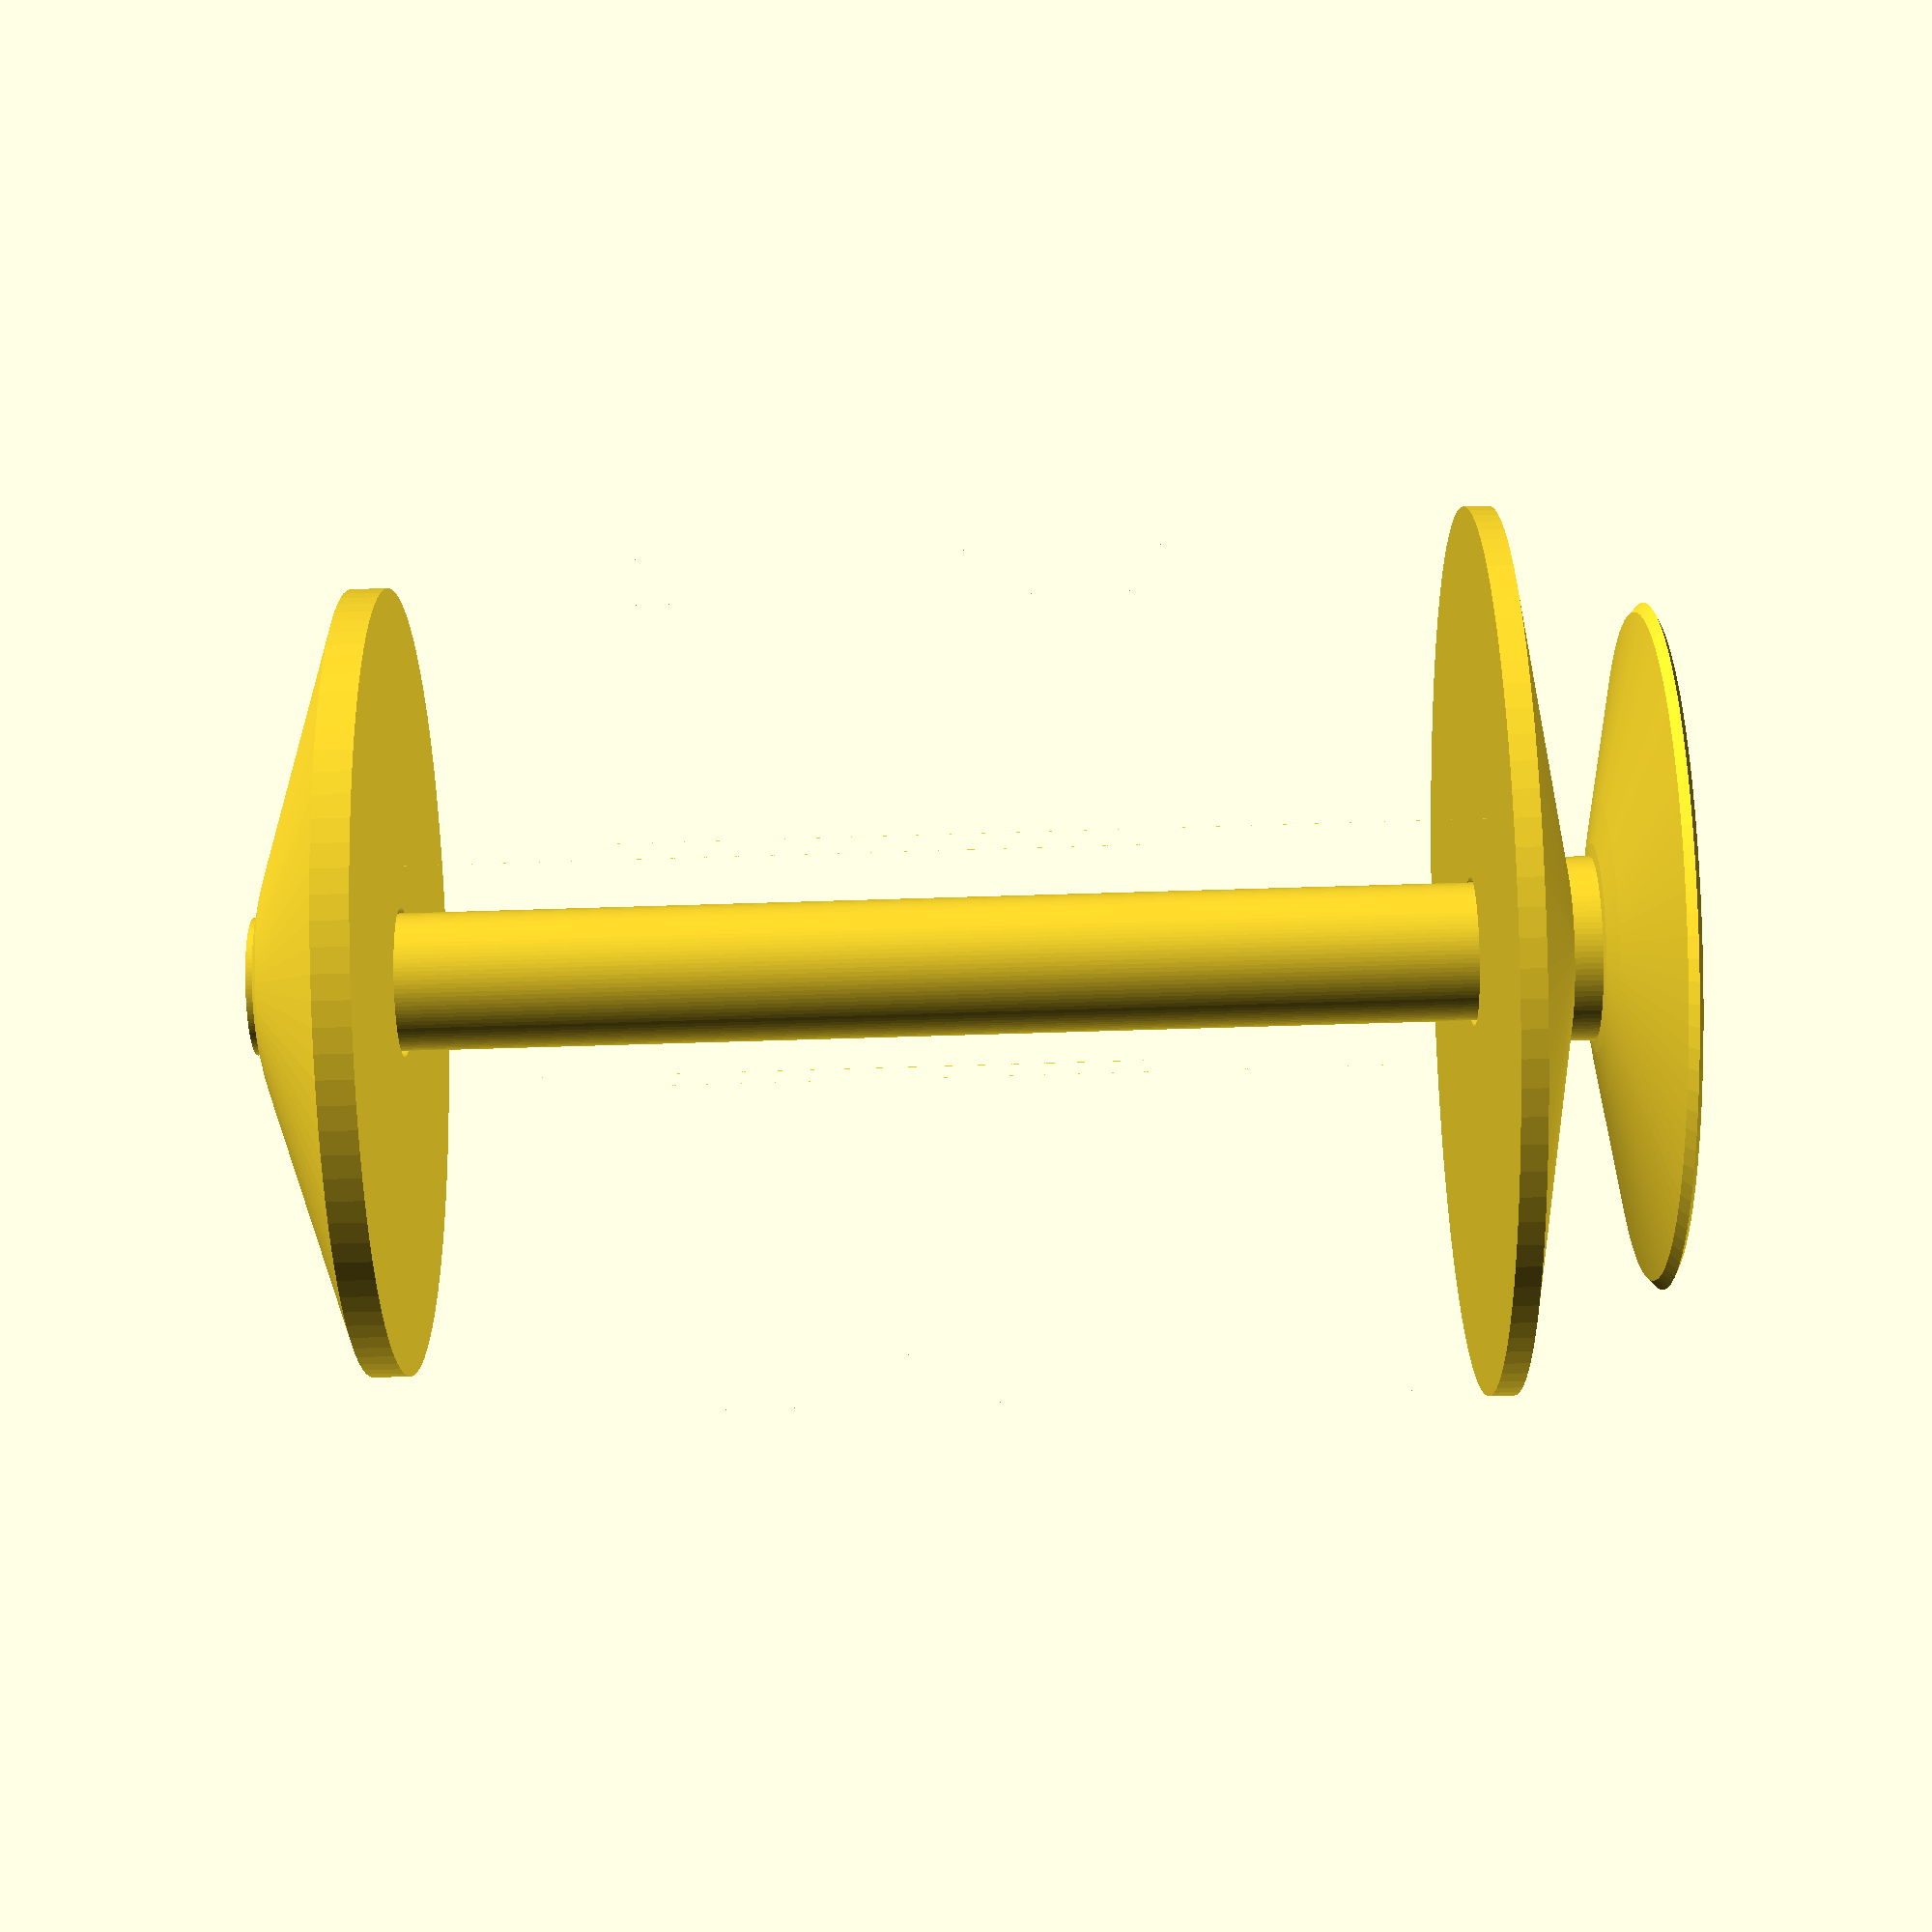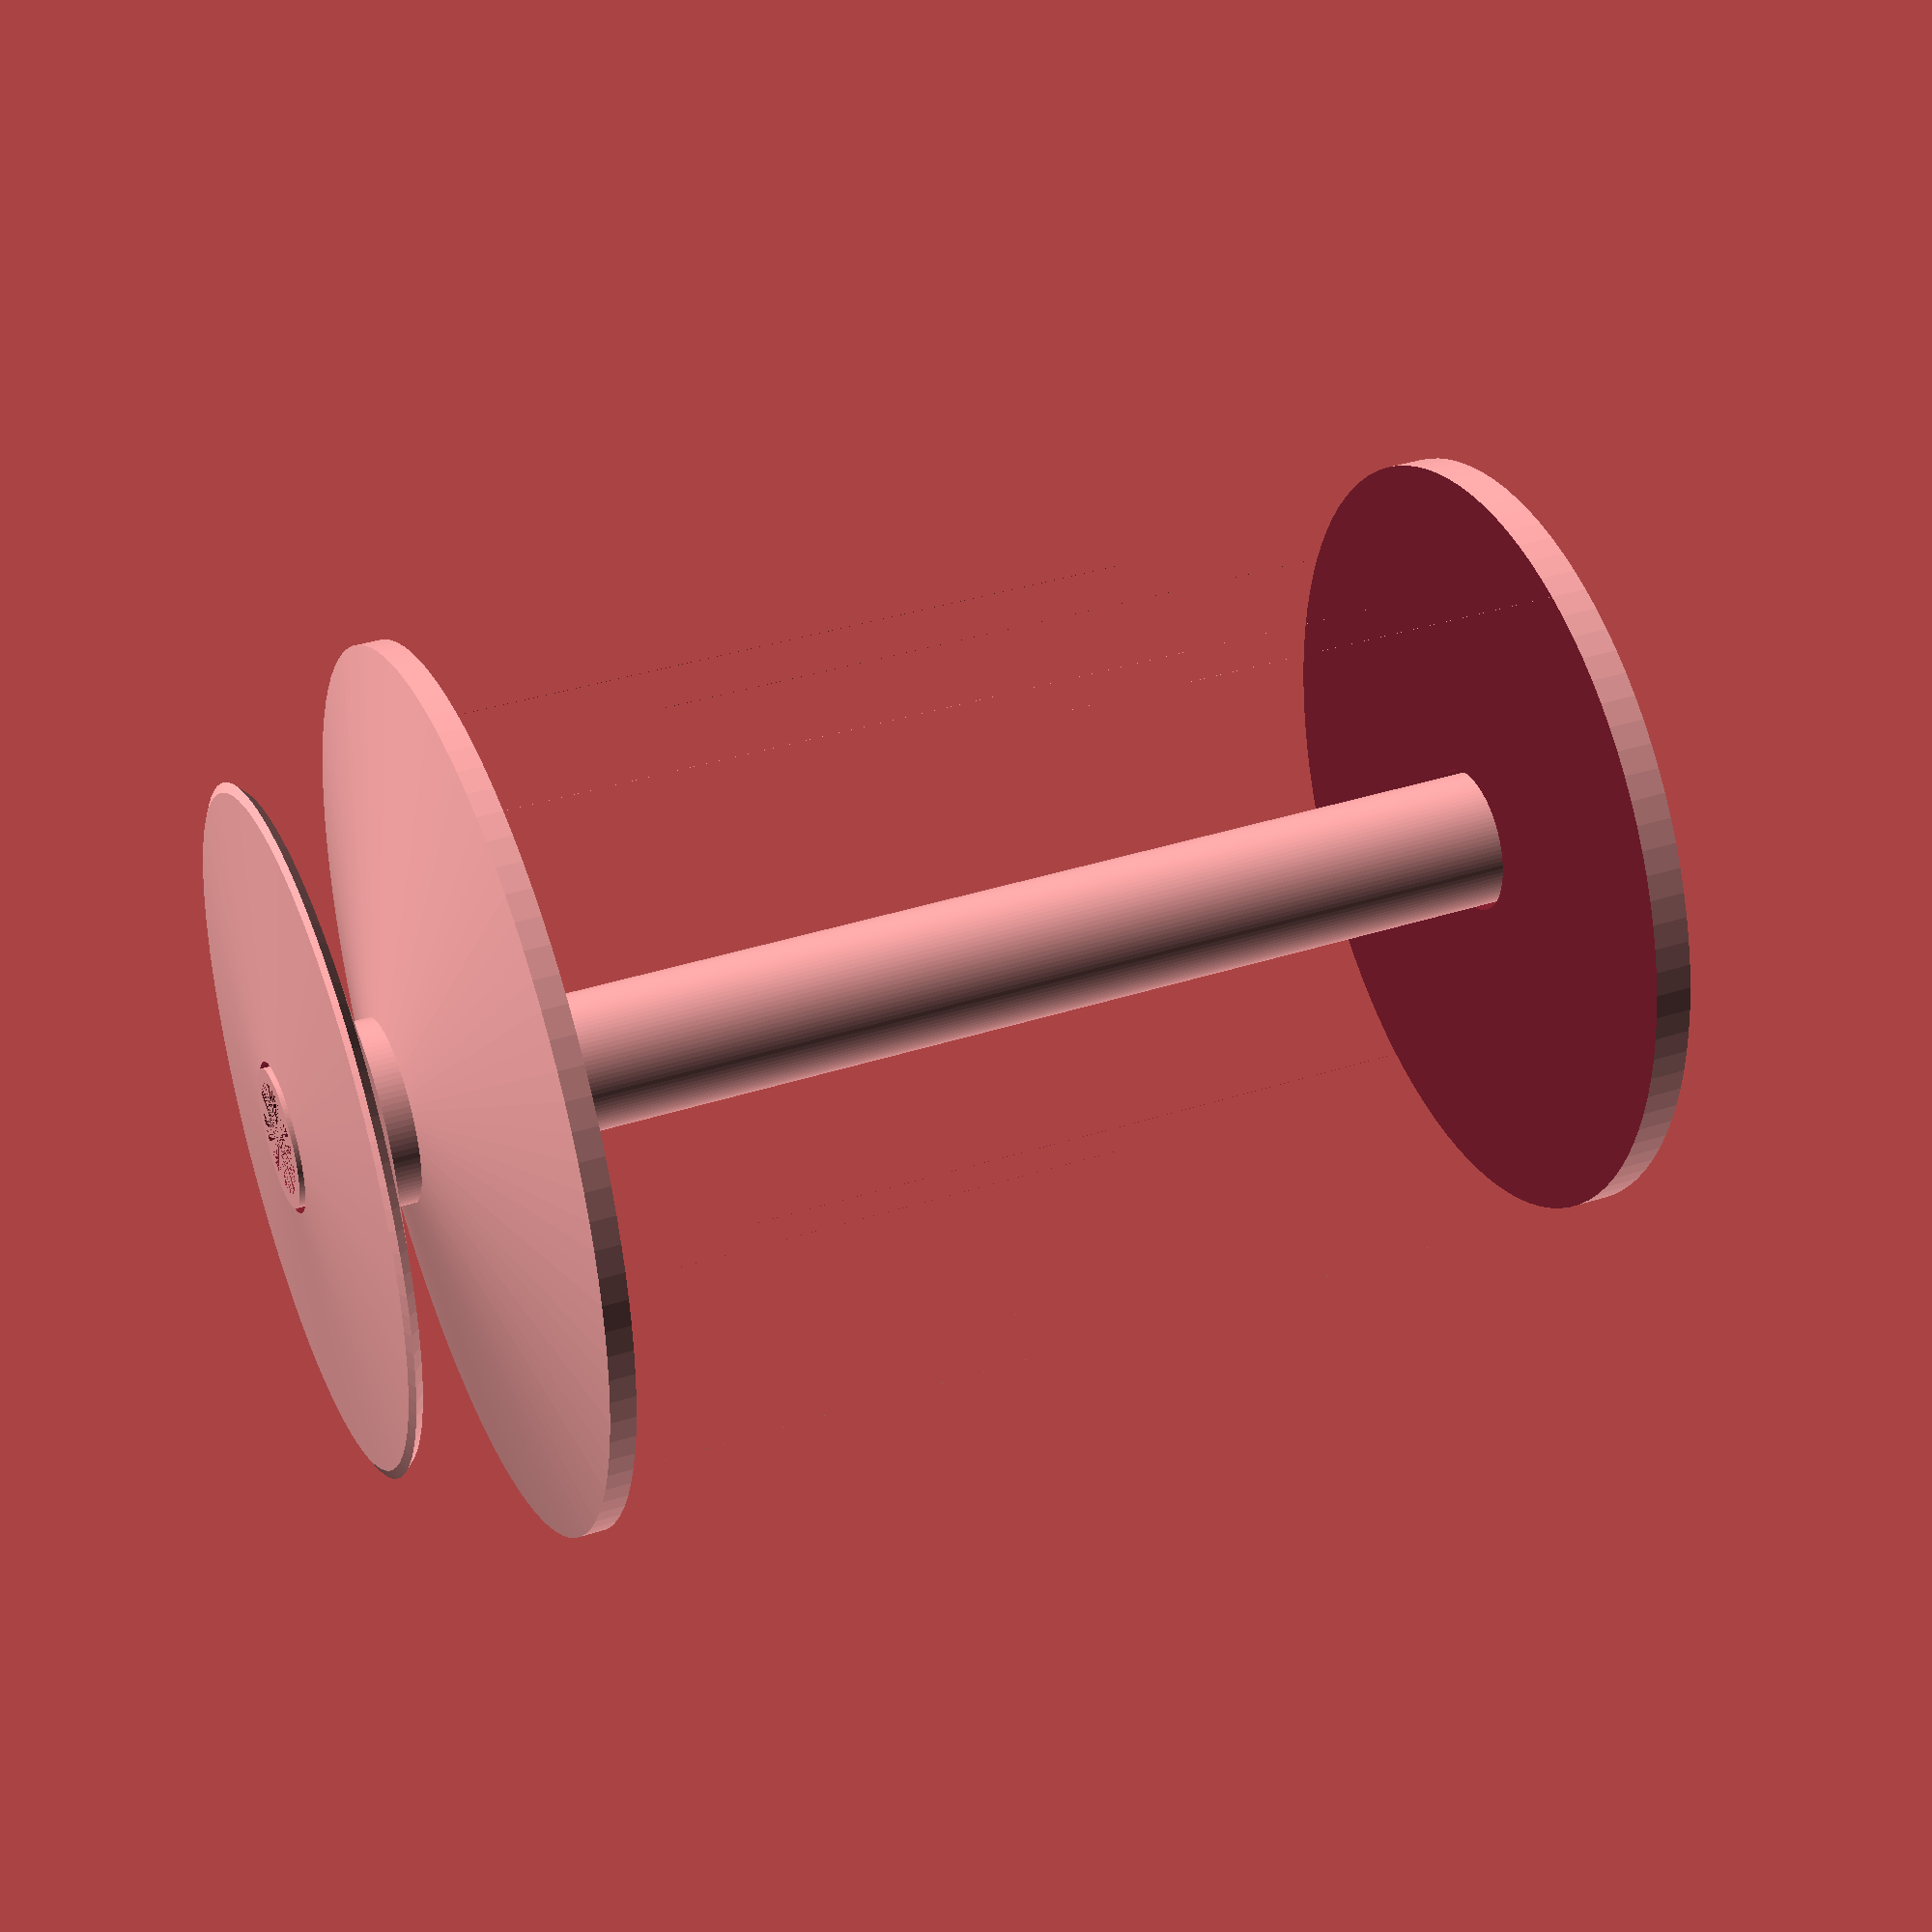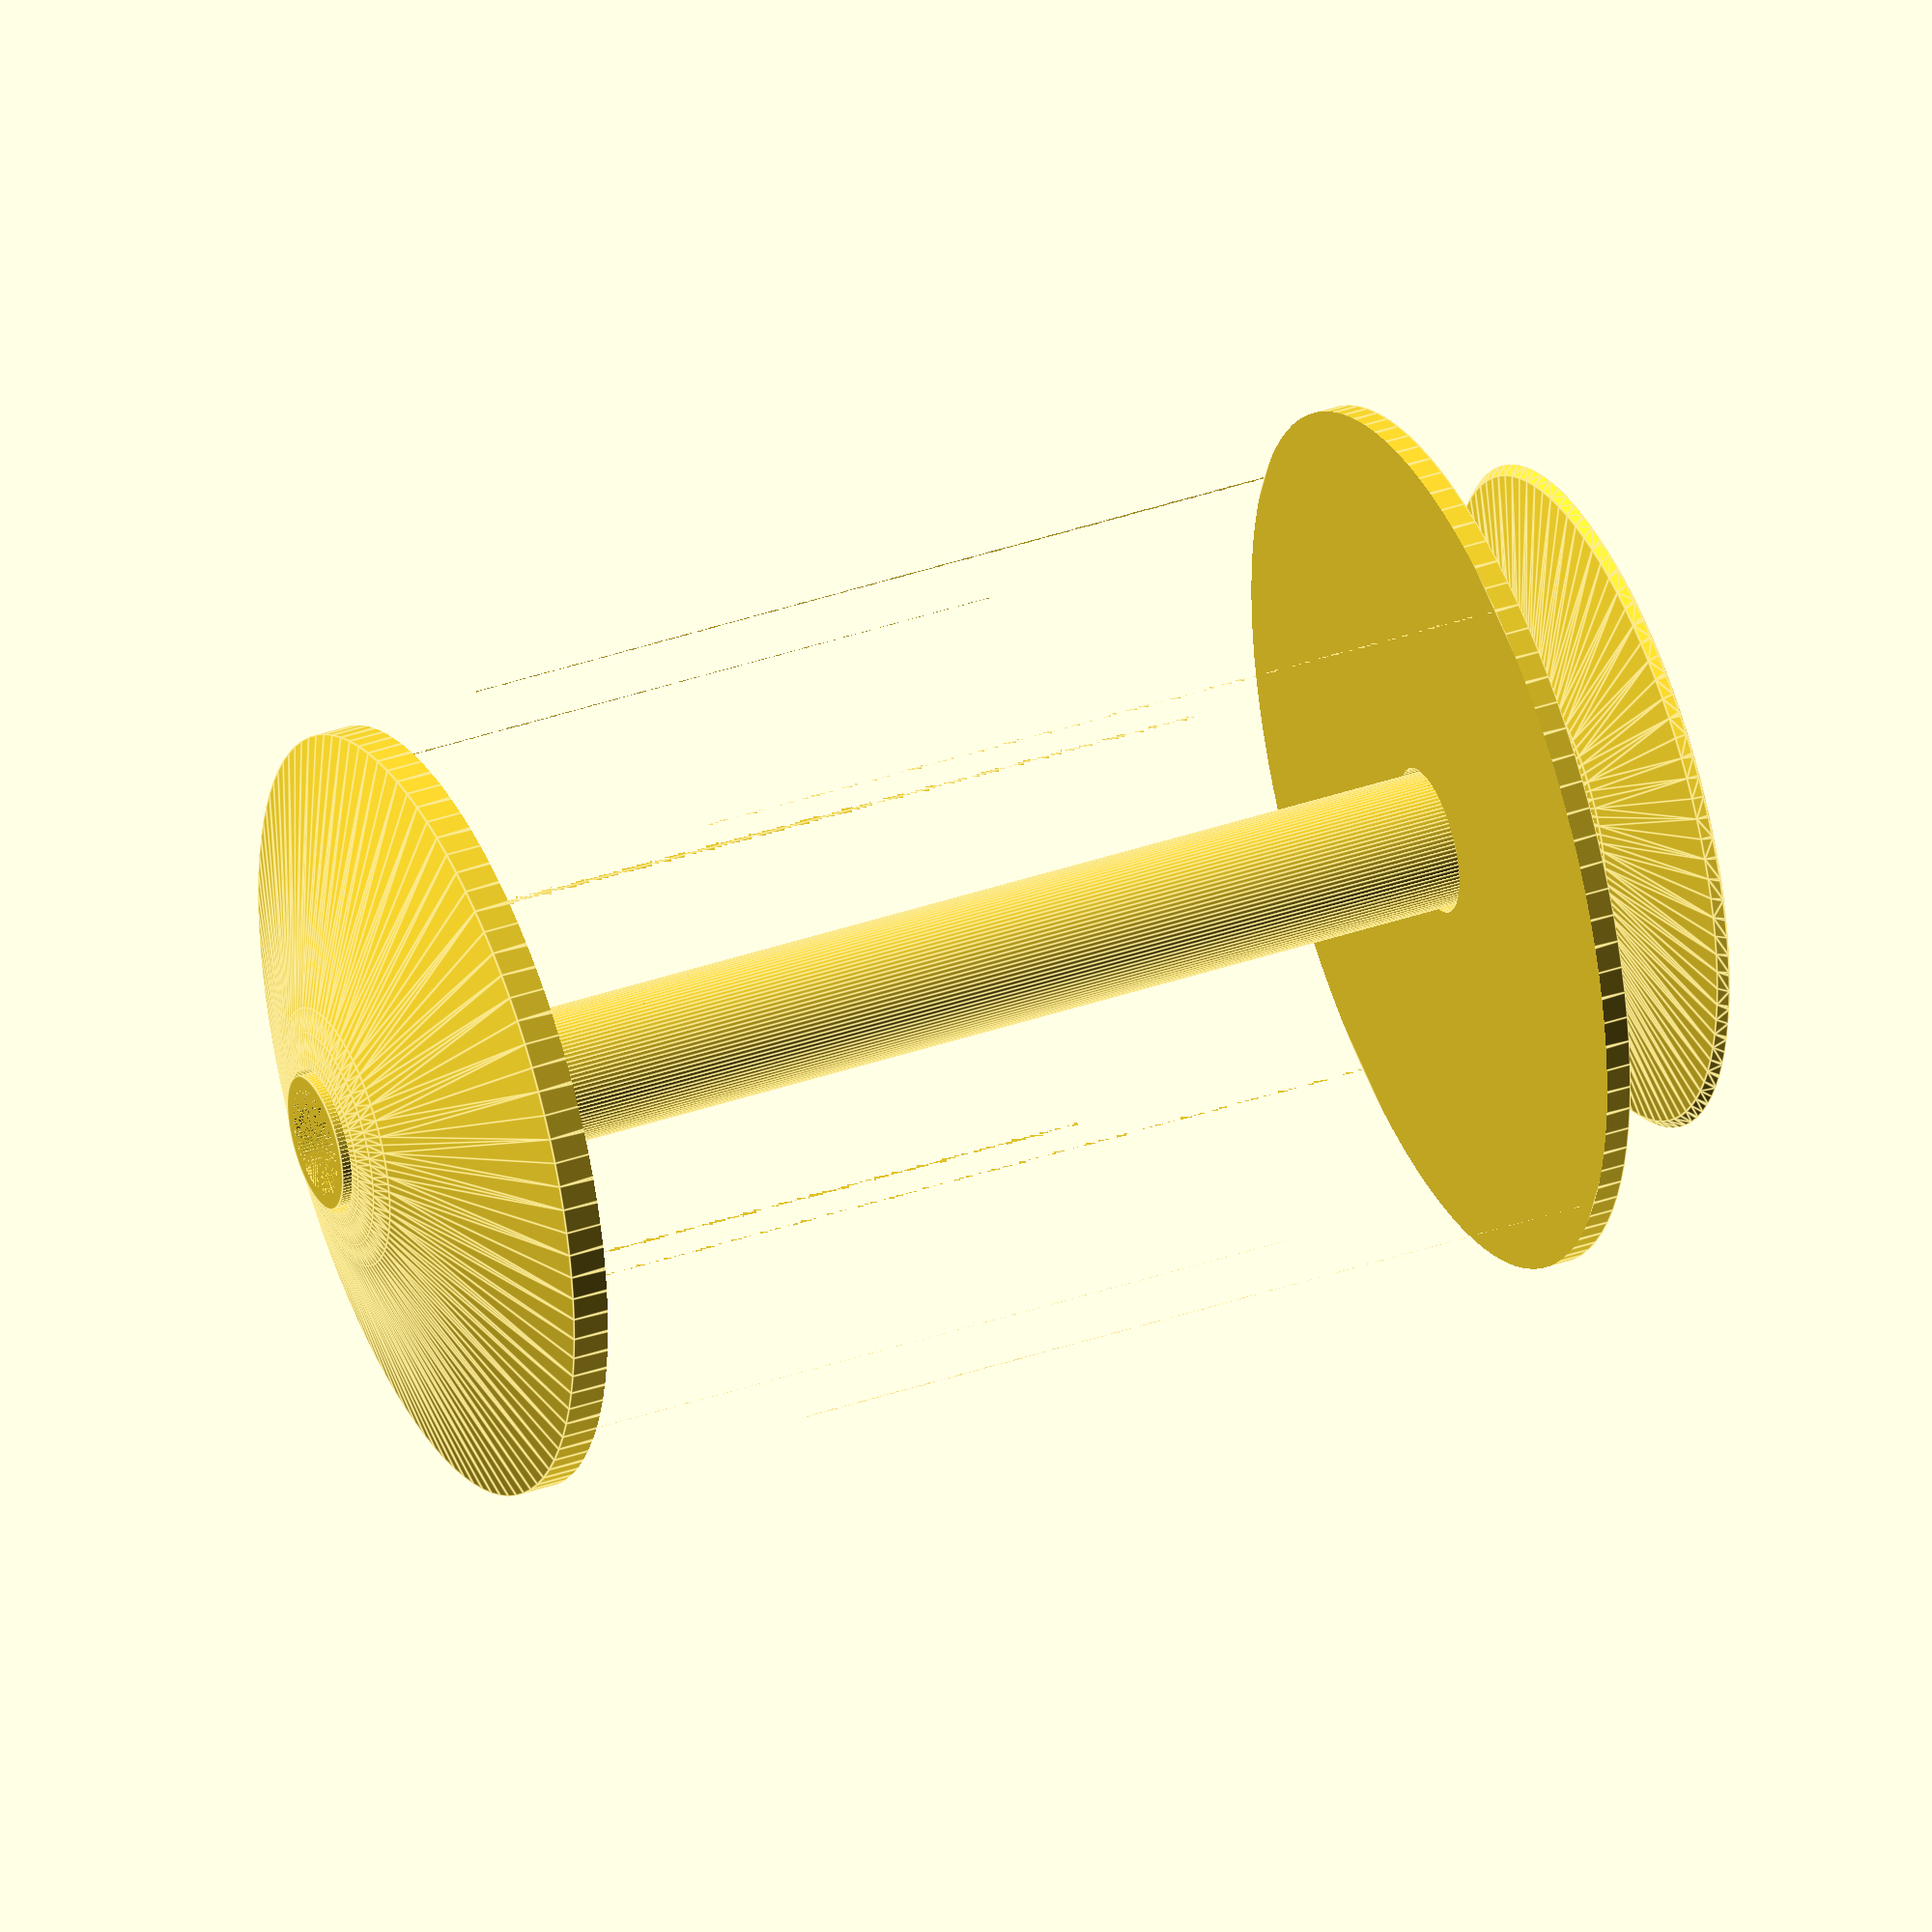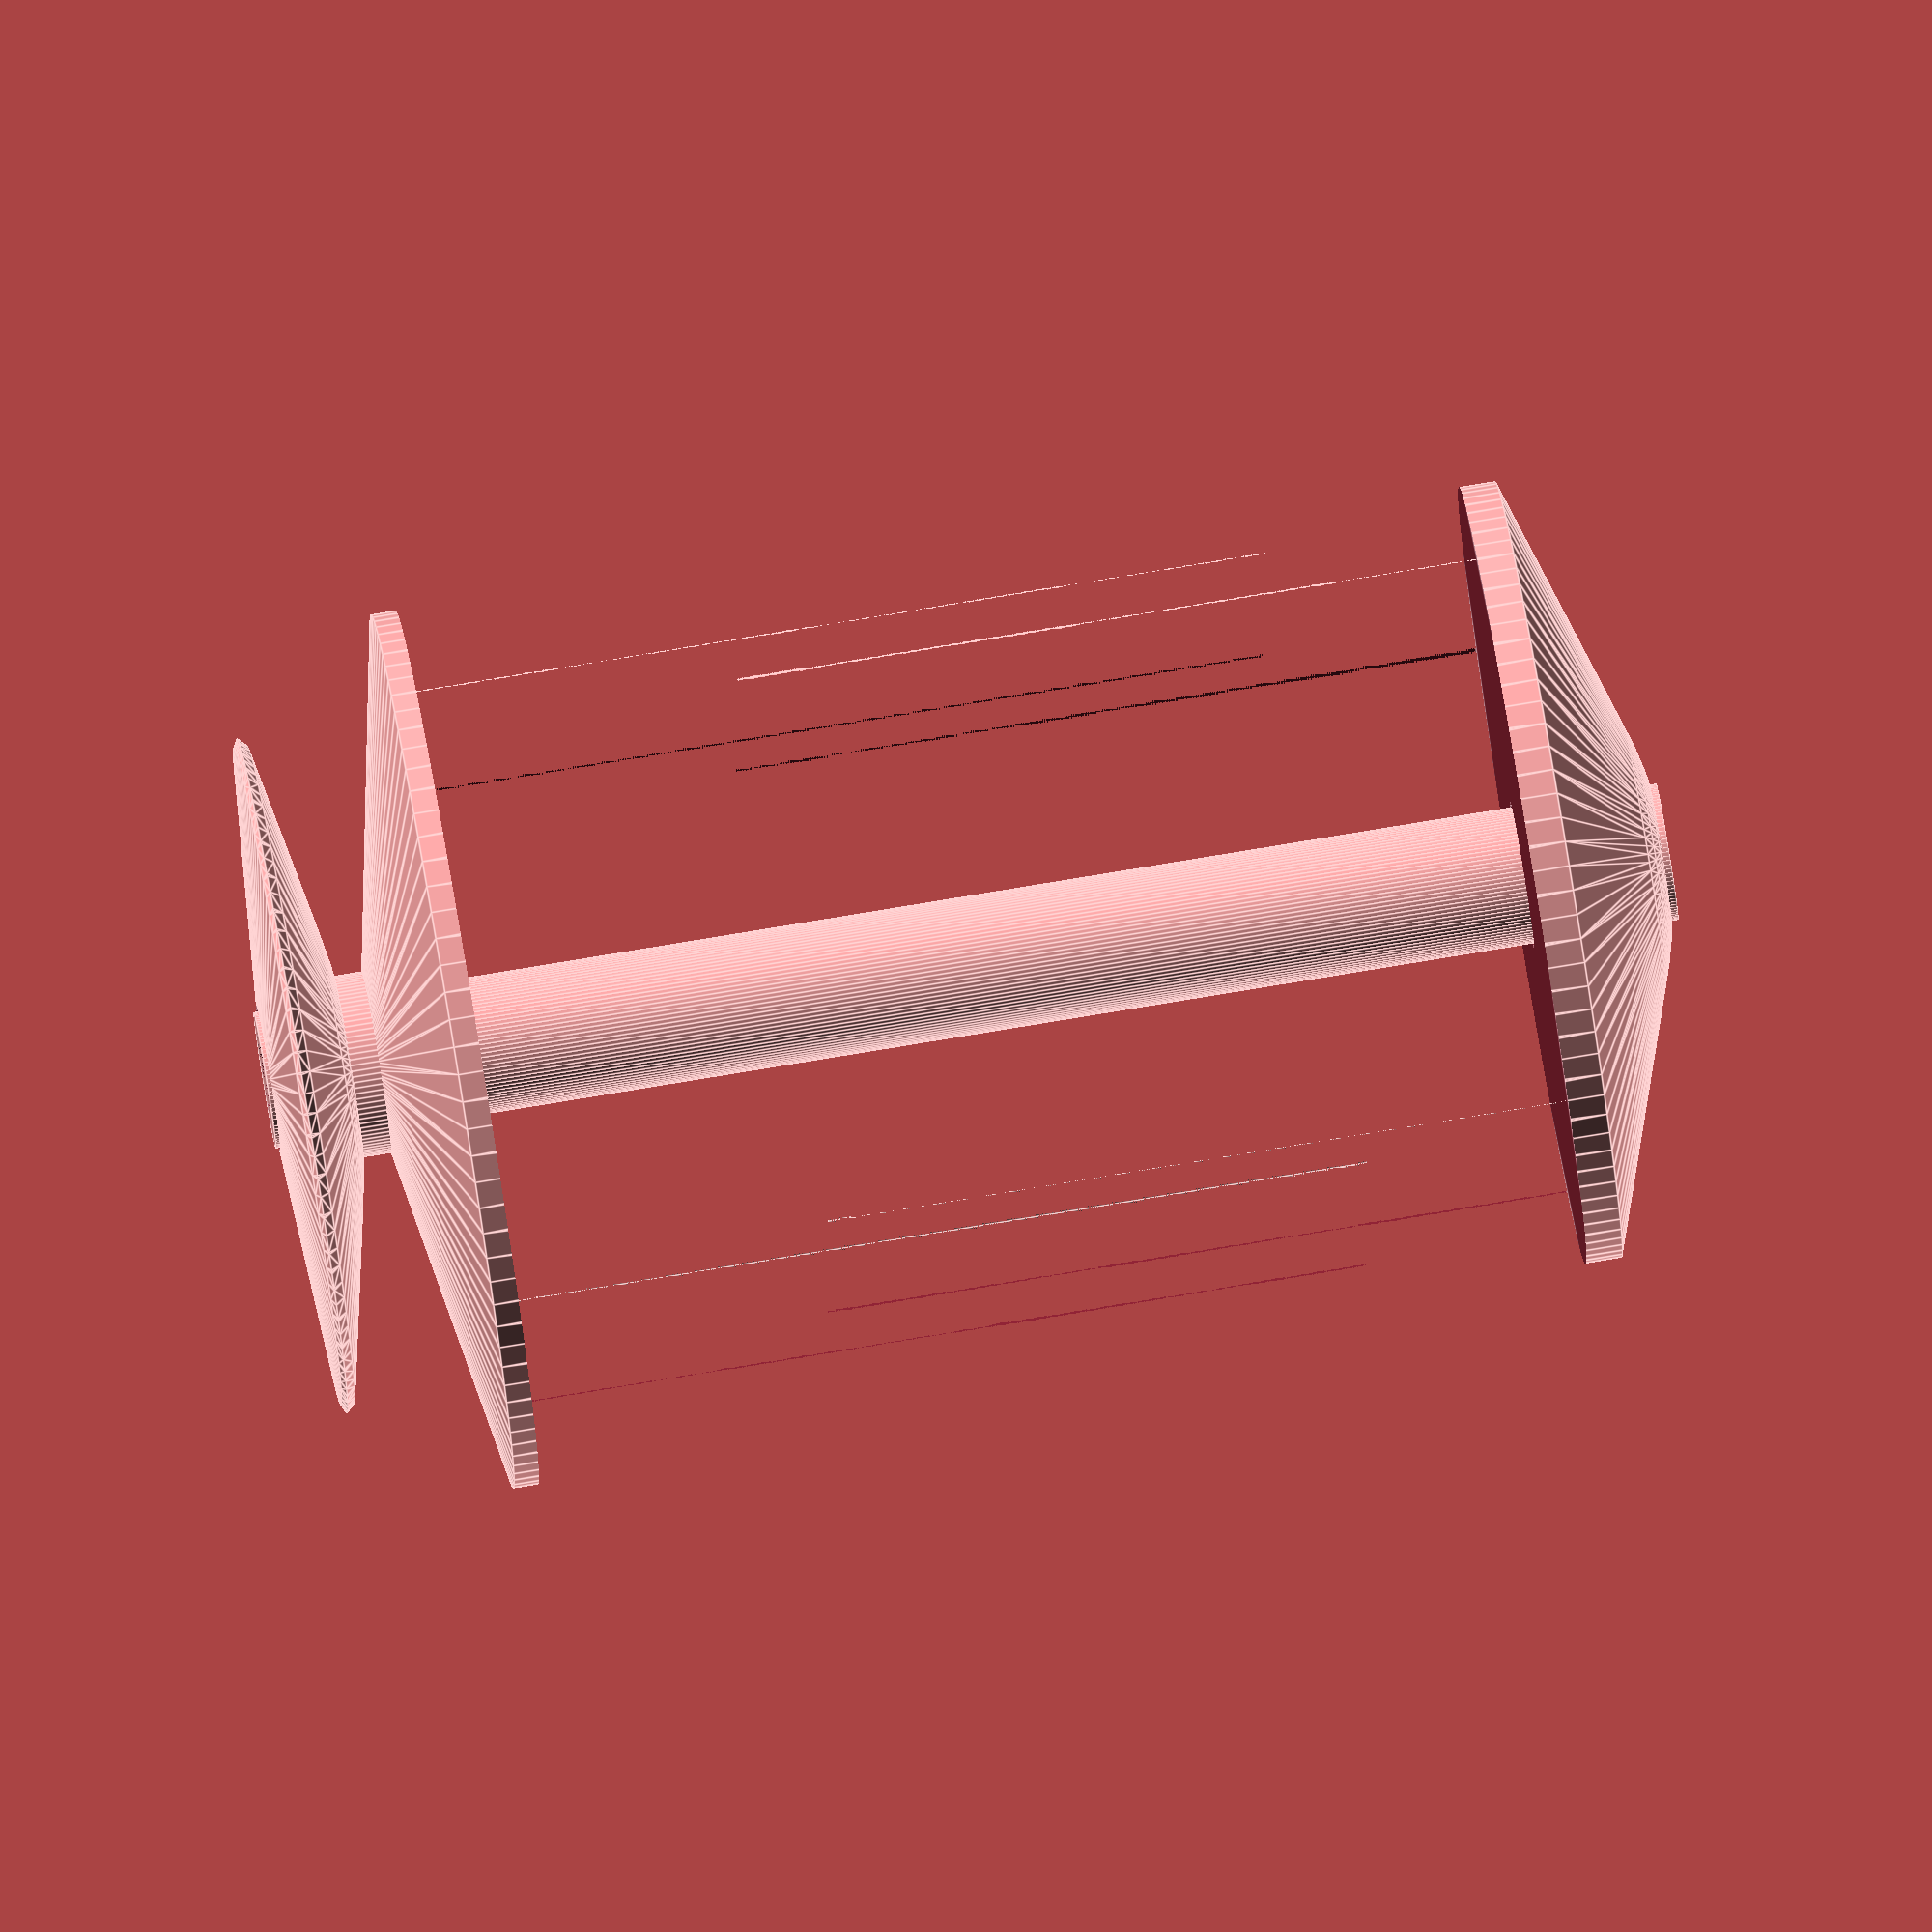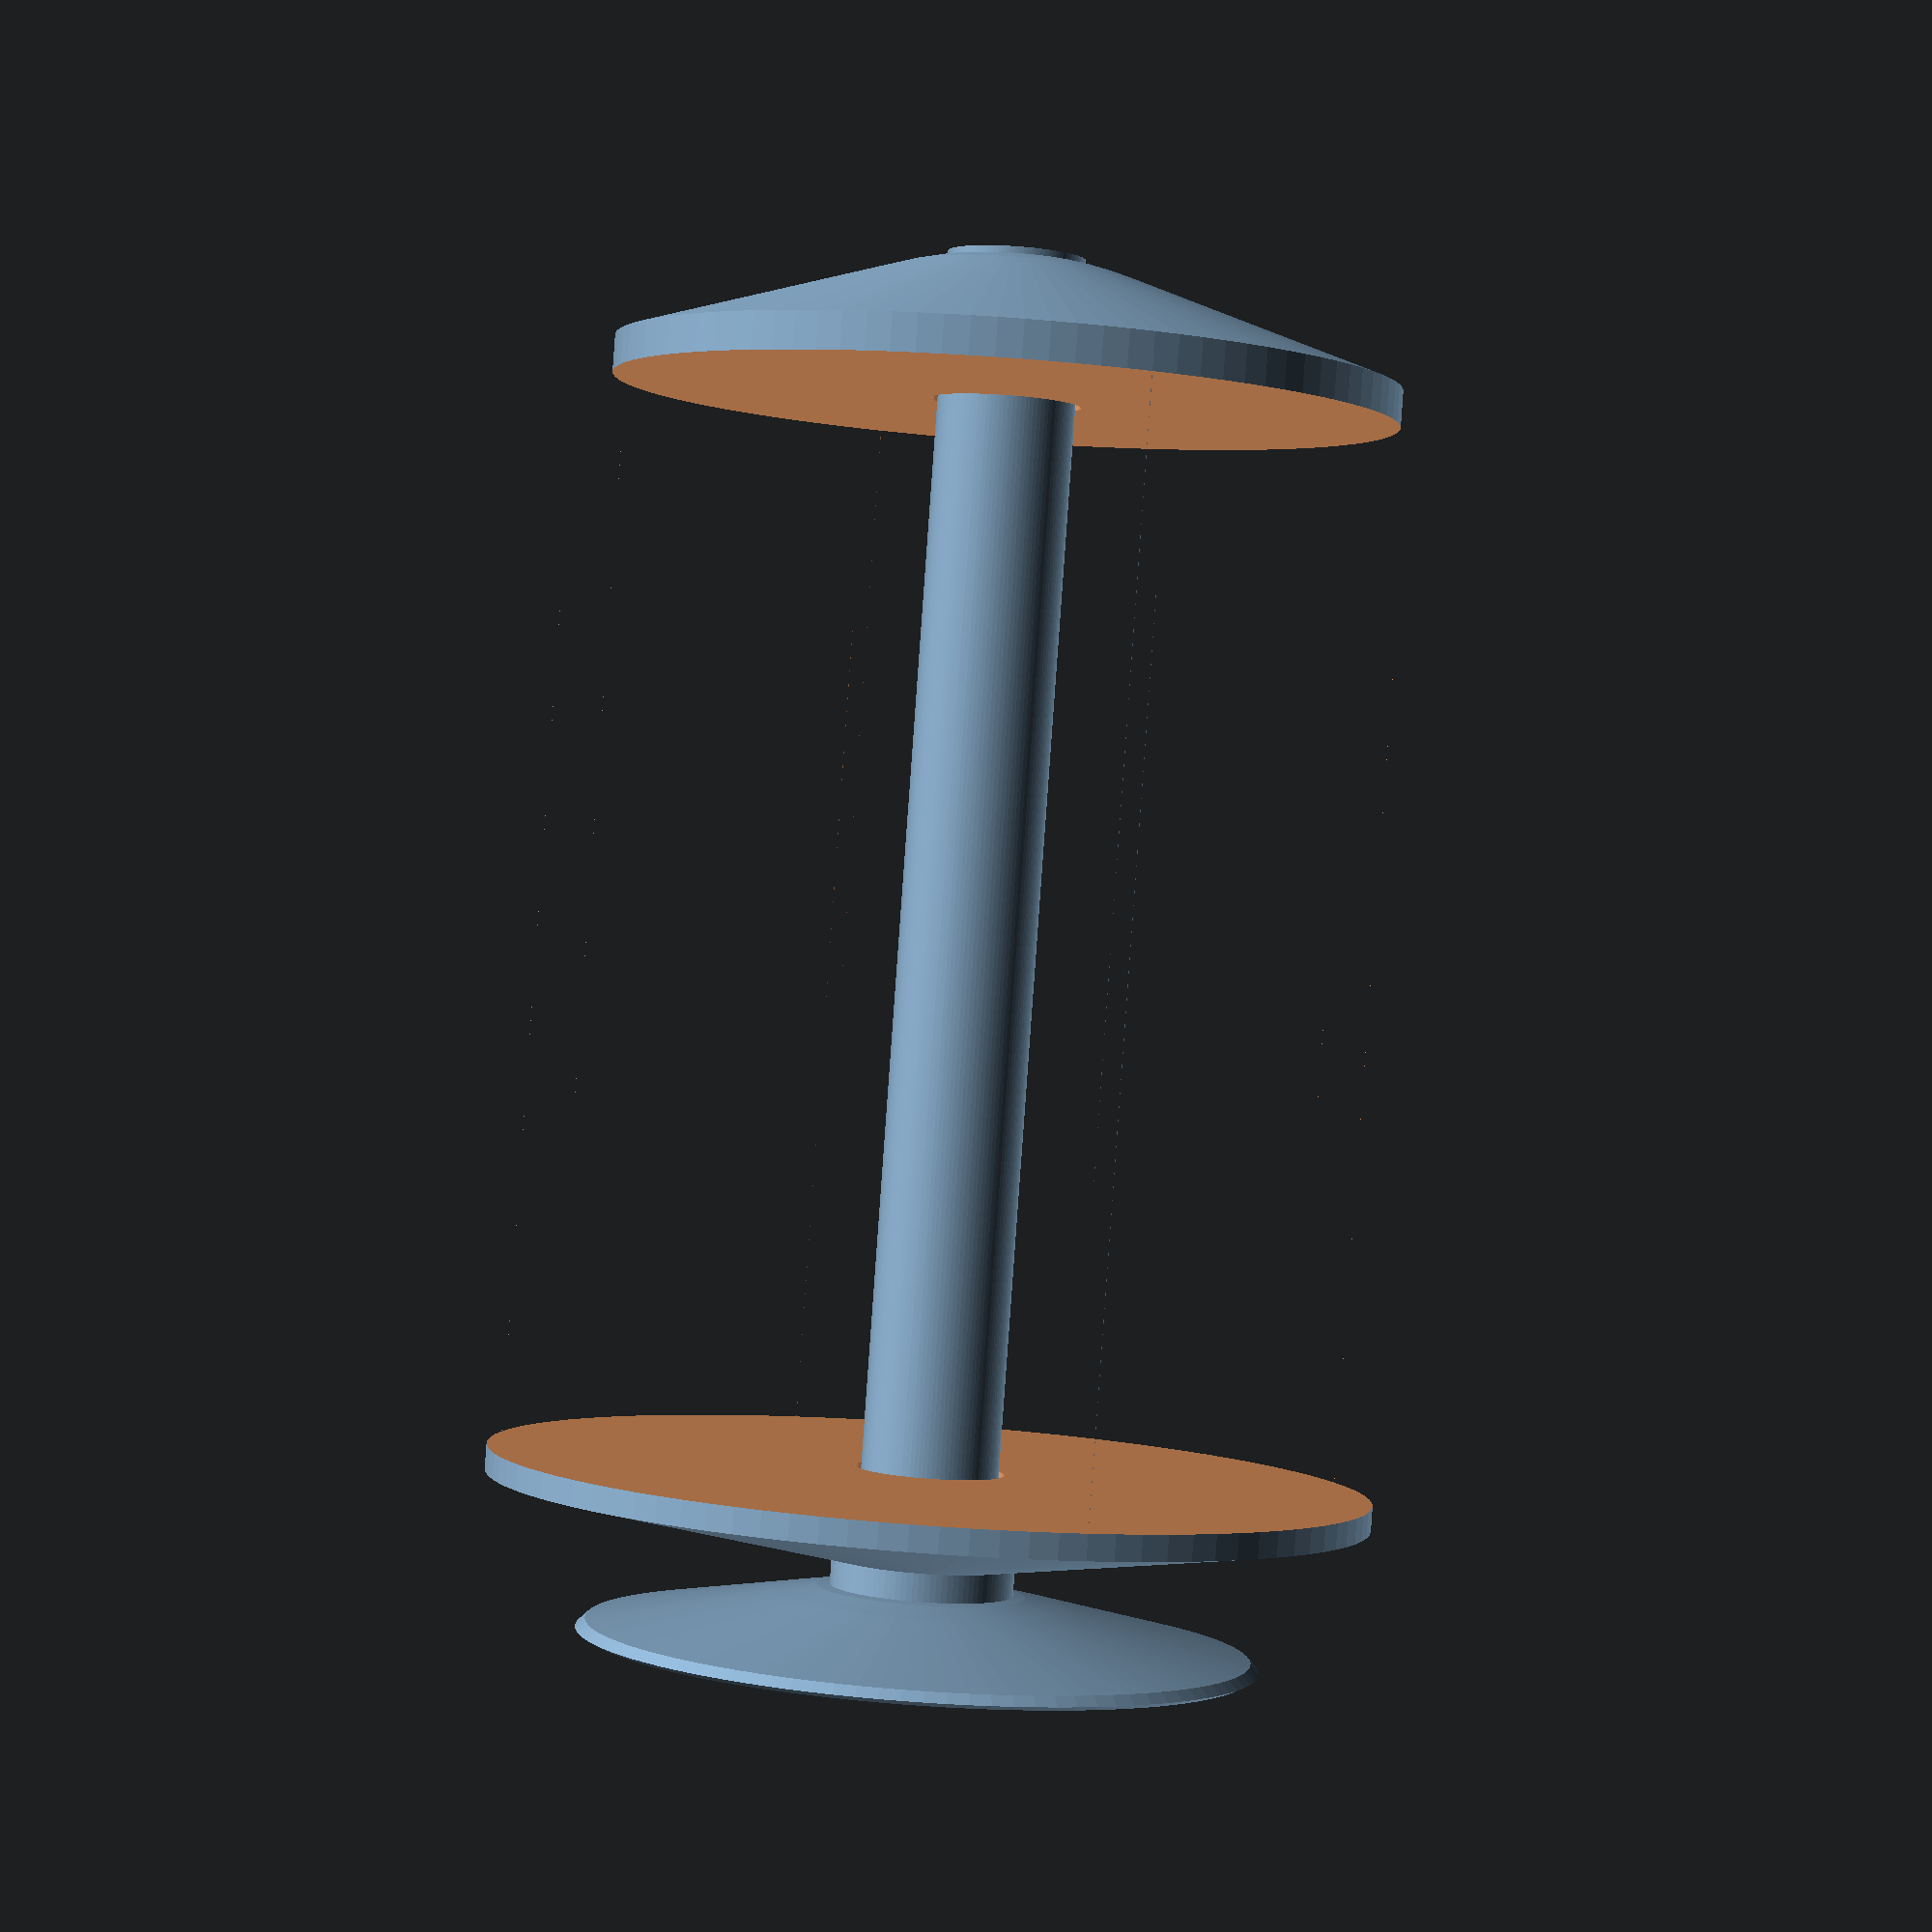
<openscad>
//Customizable Bobbin for a Yarn Spinning Thingymabob


//Left Circle Diameter
l_sphere_d = 68.4;
//Left Side Thickness
l_thickness = 12.8;
//Right Sphere Diameter
r_sphere_d = 58.0;
//Right Circle Thickness
r_thickness = 8.0;
//Middle Sphere Diameter
m_sphere_d = 77.0;
//Middle Circle Thickness
m_thickness = 8.82;
//Gap Between Right and Middle Circles
r_m_gap = 1;
//Length of Rod between Left and Middle Circles
middle_rod_length = 93.0;
//Inner Rod Diameter
ID = 9.5;
//Outer Rod Diameter
OD = 12;
$fn = 100;
full_right_thick = r_thickness+m_thickness+r_m_gap;



module Leftside() {
    difference(){
        hull(){
            sphere(d = l_sphere_d,center=true);
            translate([0,0,-.75*l_thickness])cylinder(d = l_sphere_d, h = l_sphere_d,center=true);
        }
        translate([0,0,-l_thickness])cube([l_sphere_d,l_sphere_d,l_sphere_d],center=true);
}
}

module InsideRight(){
    difference(){
        hull(){
            sphere(d=2*r_sphere_d,center=true);
            translate([0,0,-.6*r_thickness])cylinder(d=r_sphere_d, h = 2*r_sphere_d, center = true);
}
        translate([0,0,-.7*r_thickness])cube([2*r_sphere_d,2*r_sphere_d,2*r_sphere_d],center=true);
}
}
module OutsideRight(){
    difference(){
        hull(){
            sphere(d=2*r_sphere_d,center=true);
            translate([0,0,-.25*r_thickness])cylinder(d=r_sphere_d, h = 2*r_sphere_d, center = true);
}
        translate([0,0,-.3*r_thickness])cube([2*r_sphere_d,2*r_sphere_d,2*r_sphere_d],center=true);
}
}
module Right(){
    hull(){
        translate([0,0,-(r_sphere_d-r_thickness)])InsideRight();
        mirror([0,0,1])translate([0,0,-r_sphere_d])OutsideRight();
}
}

module Middle(){
    difference(){
        hull(){
            sphere(d = m_sphere_d,center=true);
            translate([0,0,-.75*m_thickness])cylinder(d = m_sphere_d, h = m_sphere_d,center=true);
        }
        translate([0,0,-m_thickness])cube([m_sphere_d,m_sphere_d,m_sphere_d],center=true);
}
}

module TransMiddle(){
translate([0,0,-(m_sphere_d/2-m_thickness)])Middle();
}

module FullRight(){
    union(){
        Right();
        mirror([0,0,1])translate([0,0,-(full_right_thick)])TransMiddle();
        translate([0,0,.5*r_thickness])cylinder(d = OD+4,h = r_thickness);
    }
}

module centerrod(){
    difference(){
        translate([0,0,-(full_right_thick)])cylinder(d=OD,h = (middle_rod_length+full_right_thick+l_thickness));
        translate([0,0,-(full_right_thick)])cylinder(d=ID,h = (middle_rod_length+full_right_thick+l_thickness));
}
}
module r_side_w_hole(){
    difference(){
        translate([0,0,-(full_right_thick)])FullRight();
        translate([0,0,-(full_right_thick)])cylinder(d=OD+1,h = (middle_rod_length+full_right_thick+l_thickness));
    }
}
module l_side_w_hole(){
    difference(){
        translate([0,0,middle_rod_length])translate([0,0,-(l_sphere_d/2-l_thickness)])Leftside();
        translate([0,0,-(full_right_thick)])cylinder(d=OD+1,h = (middle_rod_length+full_right_thick+l_thickness));
    }
}
centerrod();
r_side_w_hole();
l_side_w_hole();

module trans_l_side(){
    translate([0,0,-middle_rod_length])l_side_w_hole();
}

module trans_centerrod(){
    translate([0,0,full_right_thick])centerrod();
}

</openscad>
<views>
elev=256.1 azim=60.3 roll=88.3 proj=p view=solid
elev=142.7 azim=161.6 roll=292.5 proj=p view=wireframe
elev=141.8 azim=201.9 roll=113.7 proj=o view=edges
elev=100.1 azim=44.3 roll=279.4 proj=o view=edges
elev=269.4 azim=250.4 roll=184.1 proj=p view=wireframe
</views>
